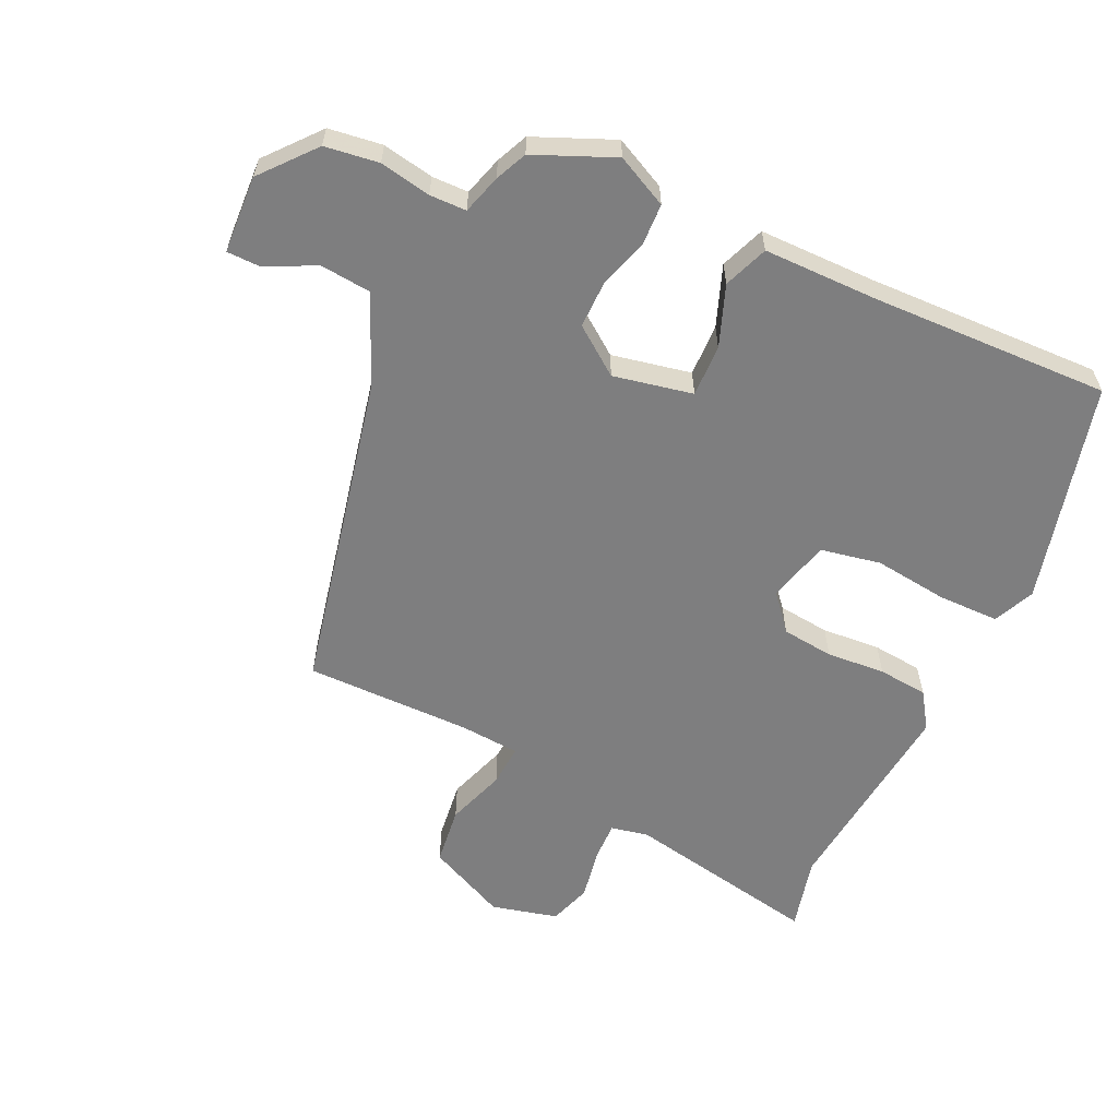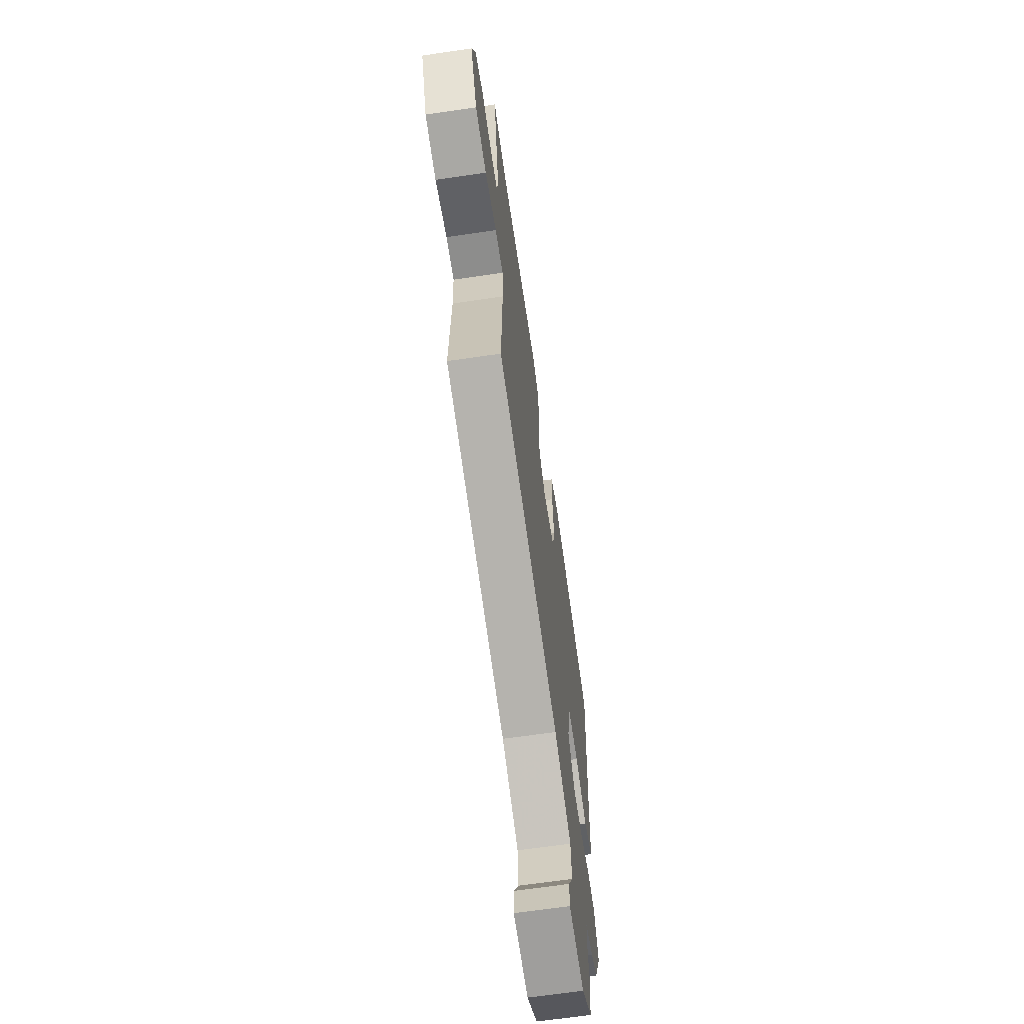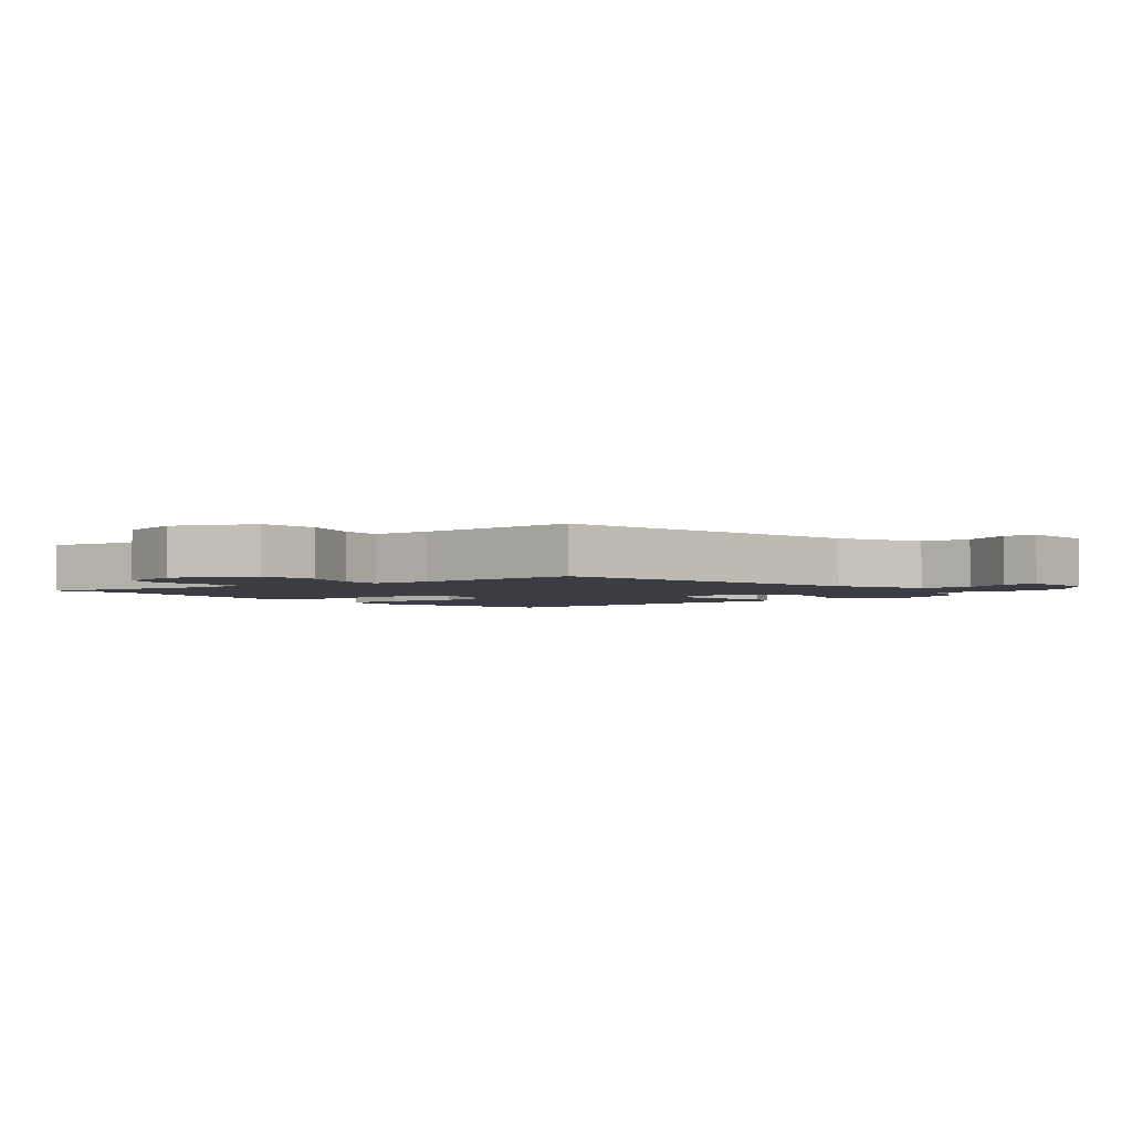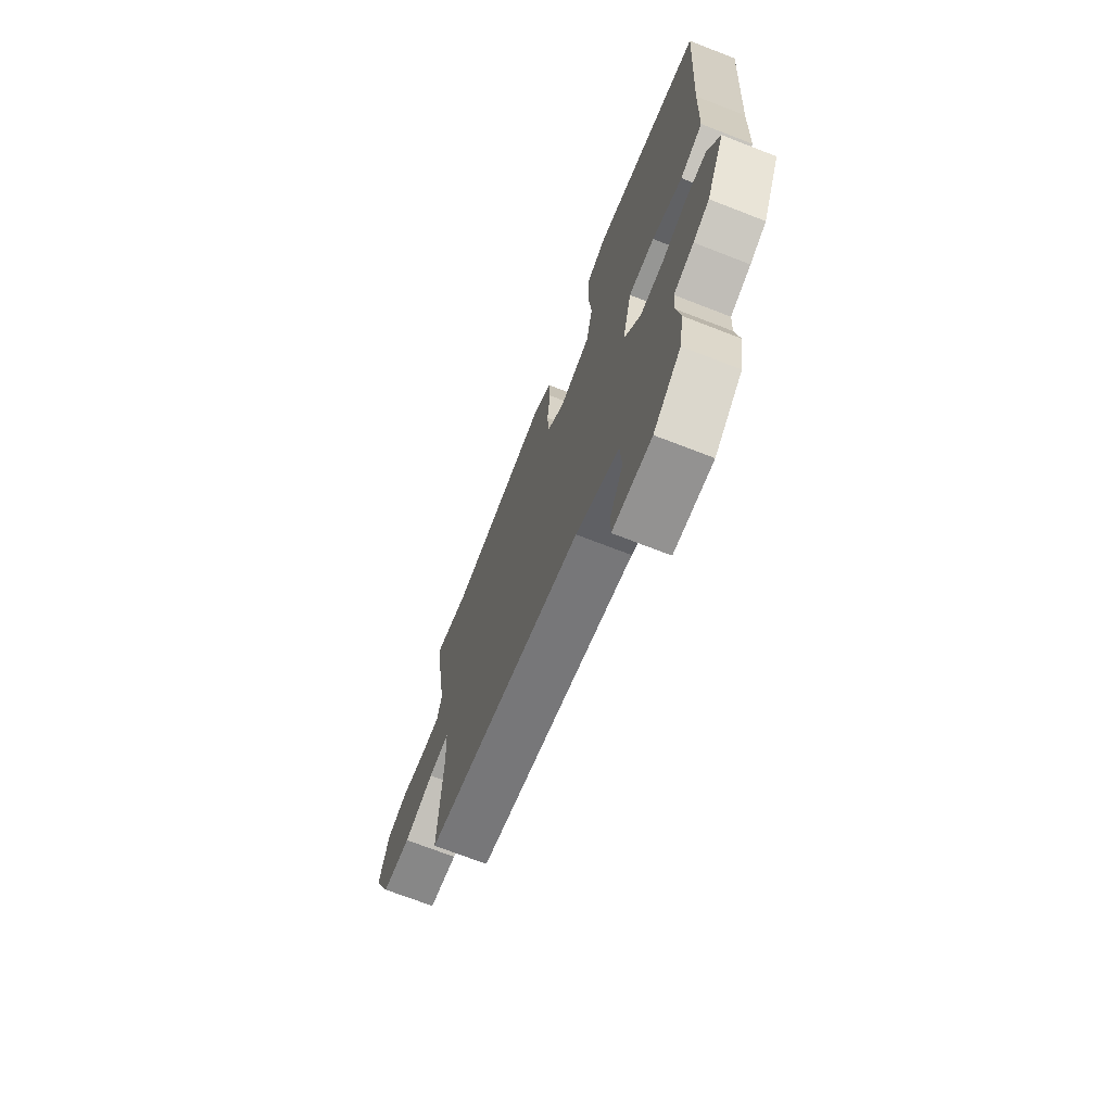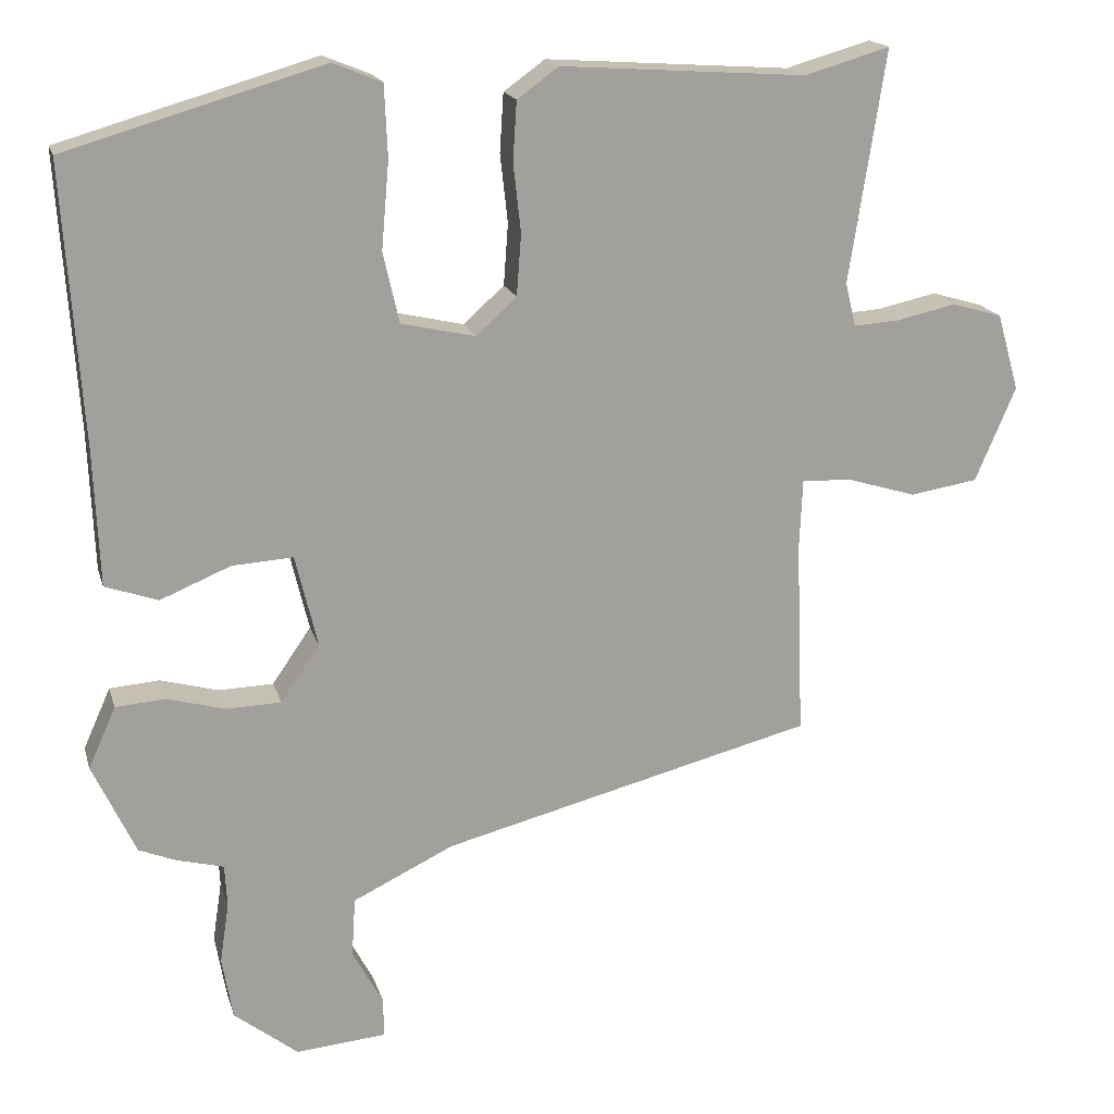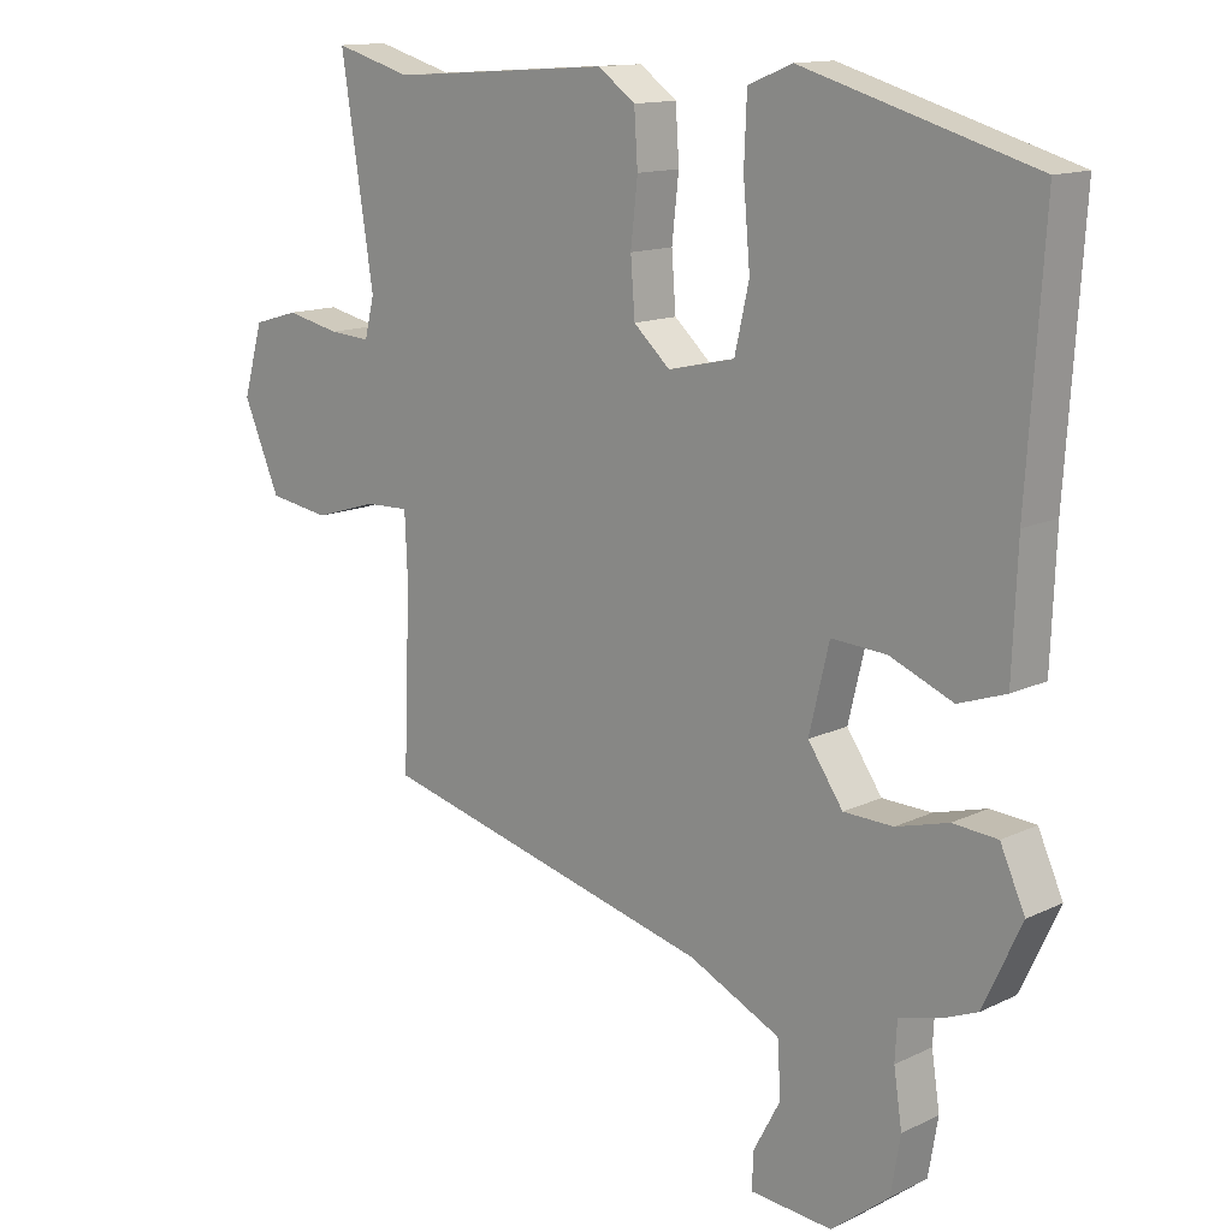
<metadata>
{"format":"obj","ext":"obj","renderer":"f3d","projection":"perspective","resolution":1024,"background":"white","views":[{"elev":-59.5,"azim":-117.0,"up":"+Y"},{"elev":-66.2,"azim":98.4,"up":"+Z"},{"elev":-2.9,"azim":127.3,"up":"+Y"},{"elev":-71.2,"azim":-111.2,"up":"+Z"},{"elev":17.9,"azim":-14.6,"up":"+Z"},{"elev":13.6,"azim":-137.1,"up":"+Z"}]}
</metadata>
<code>
v 0.461 0.07 0.489
v 0.573 0.07 0.521
v 0.526 0.07 0.218
v 0.54 0.07 0.161
v 0.6 0.07 0.165
v 0.678 0.07 0.182
v 0.744 0.07 0.163
v 0.773 0.07 0.062
v 0.72 0.07 -0.062
v 0.631 0.07 -0.076
v 0.539 0.07 -0.048
v 0.475 0.07 -0.046
v 0.471 0.07 -0.138
v 0.481 0.07 -0.394
v -0.008 0.07 -0.518
v -0.141 0.07 -0.582
v -0.146 0.07 -0.66
v -0.106 0.07 -0.734
v -0.105 0.07 -0.786
v -0.224 0.07 -0.796
v -0.308 0.07 -0.73
v -0.322 0.07 -0.648
v -0.31 0.07 -0.569
v -0.313 0.07 -0.513
v -0.374 0.07 -0.497
v -0.423 0.07 -0.477
v -0.479 0.07 -0.357
v -0.443 0.07 -0.277
v -0.378 0.07 -0.272
v -0.302 0.07 -0.293
v -0.23 0.07 -0.291
v -0.179 0.07 -0.217
v -0.208 0.07 -0.096
v -0.288 0.07 -0.101
v -0.38 0.07 -0.139
v -0.449 0.07 -0.115
v -0.456 0.07 0.063
v -0.48 0.07 0.427
v -0.144 0.07 0.525
v -0.08 0.07 0.499
v -0.076 0.07 0.405
v -0.086 0.07 0.291
v -0.065 0.07 0.199
v 0.032 0.07 0.177
v 0.085 0.07 0.225
v 0.091 0.07 0.305
v 0.081 0.07 0.395
v 0.086 0.07 0.472
v 0.14 0.07 0.511
v 0.461 0 0.489
v 0.573 0 0.521
v 0.526 0 0.218
v 0.54 0 0.161
v 0.6 0 0.165
v 0.678 0 0.182
v 0.744 0 0.163
v 0.773 0 0.062
v 0.72 0 -0.062
v 0.631 0 -0.076
v 0.539 0 -0.048
v 0.475 0 -0.046
v 0.471 0 -0.138
v 0.481 0 -0.394
v -0.008 0 -0.518
v -0.141 0 -0.582
v -0.146 0 -0.66
v -0.106 0 -0.734
v -0.105 0 -0.786
v -0.224 0 -0.796
v -0.308 0 -0.73
v -0.322 0 -0.648
v -0.31 0 -0.569
v -0.313 0 -0.513
v -0.374 0 -0.497
v -0.423 0 -0.477
v -0.479 0 -0.357
v -0.443 0 -0.277
v -0.378 0 -0.272
v -0.302 0 -0.293
v -0.23 0 -0.291
v -0.179 0 -0.217
v -0.208 0 -0.096
v -0.288 0 -0.101
v -0.38 0 -0.139
v -0.449 0 -0.115
v -0.456 0 0.063
v -0.48 0 0.427
v -0.144 0 0.525
v -0.08 0 0.499
v -0.076 0 0.405
v -0.086 0 0.291
v -0.065 0 0.199
v 0.032 0 0.177
v 0.085 0 0.225
v 0.091 0 0.305
v 0.081 0 0.395
v 0.086 0 0.472
v 0.14 0 0.511
f 46 47 48 49
f 45 46 49 1
f 44 45 1 2
f 39 40 41 42
f 37 38 39 42
f 37 42 43
f 34 35 36 37
f 33 34 37 43
f 32 33 43 44
f 27 28 29 30
f 27 30 31
f 24 25 26 27
f 24 27 31
f 23 24 31 32
f 17 18 19 20
f 16 17 20 21
f 13 14 15
f 12 13 15 16
f 8 9 10 11
f 8 11 12
f 5 6 7 8
f 4 5 8 12
f 3 4 12 16
f 22 23 32 44
f 16 21 22 44
f 2 3 16 44
f 98 97 96 95
f 50 98 95 94
f 51 50 94 93
f 91 90 89 88
f 91 88 87 86
f 92 91 86
f 86 85 84 83
f 92 86 83 82
f 93 92 82 81
f 79 78 77 76
f 80 79 76
f 76 75 74 73
f 80 76 73
f 81 80 73 72
f 69 68 67 66
f 70 69 66 65
f 64 63 62
f 65 64 62 61
f 60 59 58 57
f 61 60 57
f 57 56 55 54
f 61 57 54 53
f 65 61 53 52
f 93 81 72 71
f 93 71 70 65
f 93 65 52 51
f 1 50 51 2
f 2 51 52 3
f 3 52 53 4
f 4 53 54 5
f 5 54 55 6
f 6 55 56 7
f 7 56 57 8
f 8 57 58 9
f 9 58 59 10
f 10 59 60 11
f 11 60 61 12
f 12 61 62 13
f 13 62 63 14
f 14 63 64 15
f 15 64 65 16
f 16 65 66 17
f 17 66 67 18
f 18 67 68 19
f 19 68 69 20
f 20 69 70 21
f 21 70 71 22
f 22 71 72 23
f 23 72 73 24
f 24 73 74 25
f 25 74 75 26
f 26 75 76 27
f 27 76 77 28
f 28 77 78 29
f 29 78 79 30
f 30 79 80 31
f 31 80 81 32
f 32 81 82 33
f 33 82 83 34
f 34 83 84 35
f 35 84 85 36
f 36 85 86 37
f 37 86 87 38
f 38 87 88 39
f 39 88 89 40
f 40 89 90 41
f 41 90 91 42
f 42 91 92 43
f 43 92 93 44
f 44 93 94 45
f 45 94 95 46
f 46 95 96 47
f 47 96 97 48
f 48 97 98 49
f 49 98 50 1

</code>
